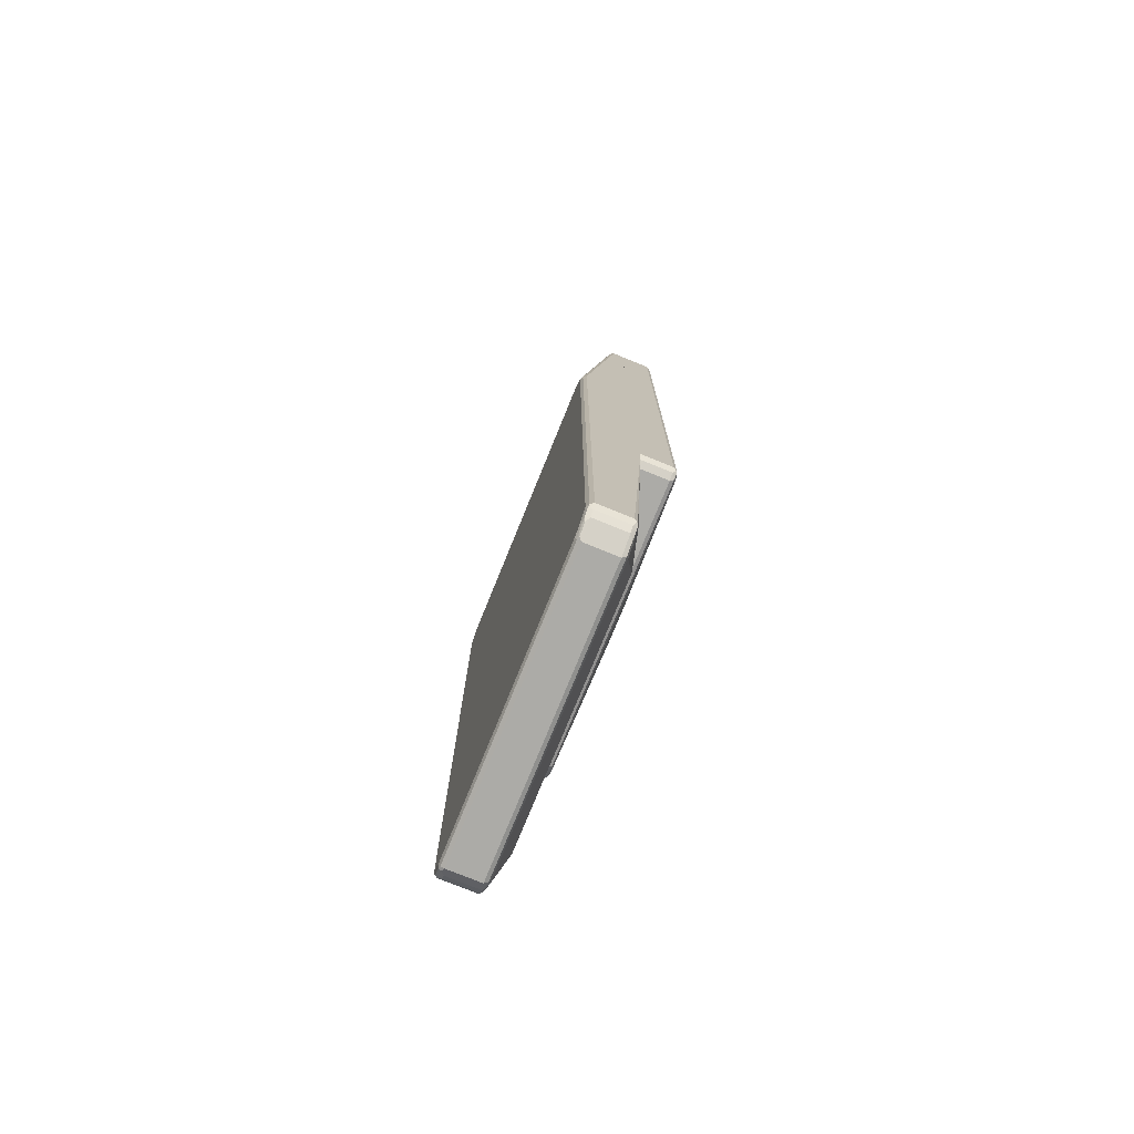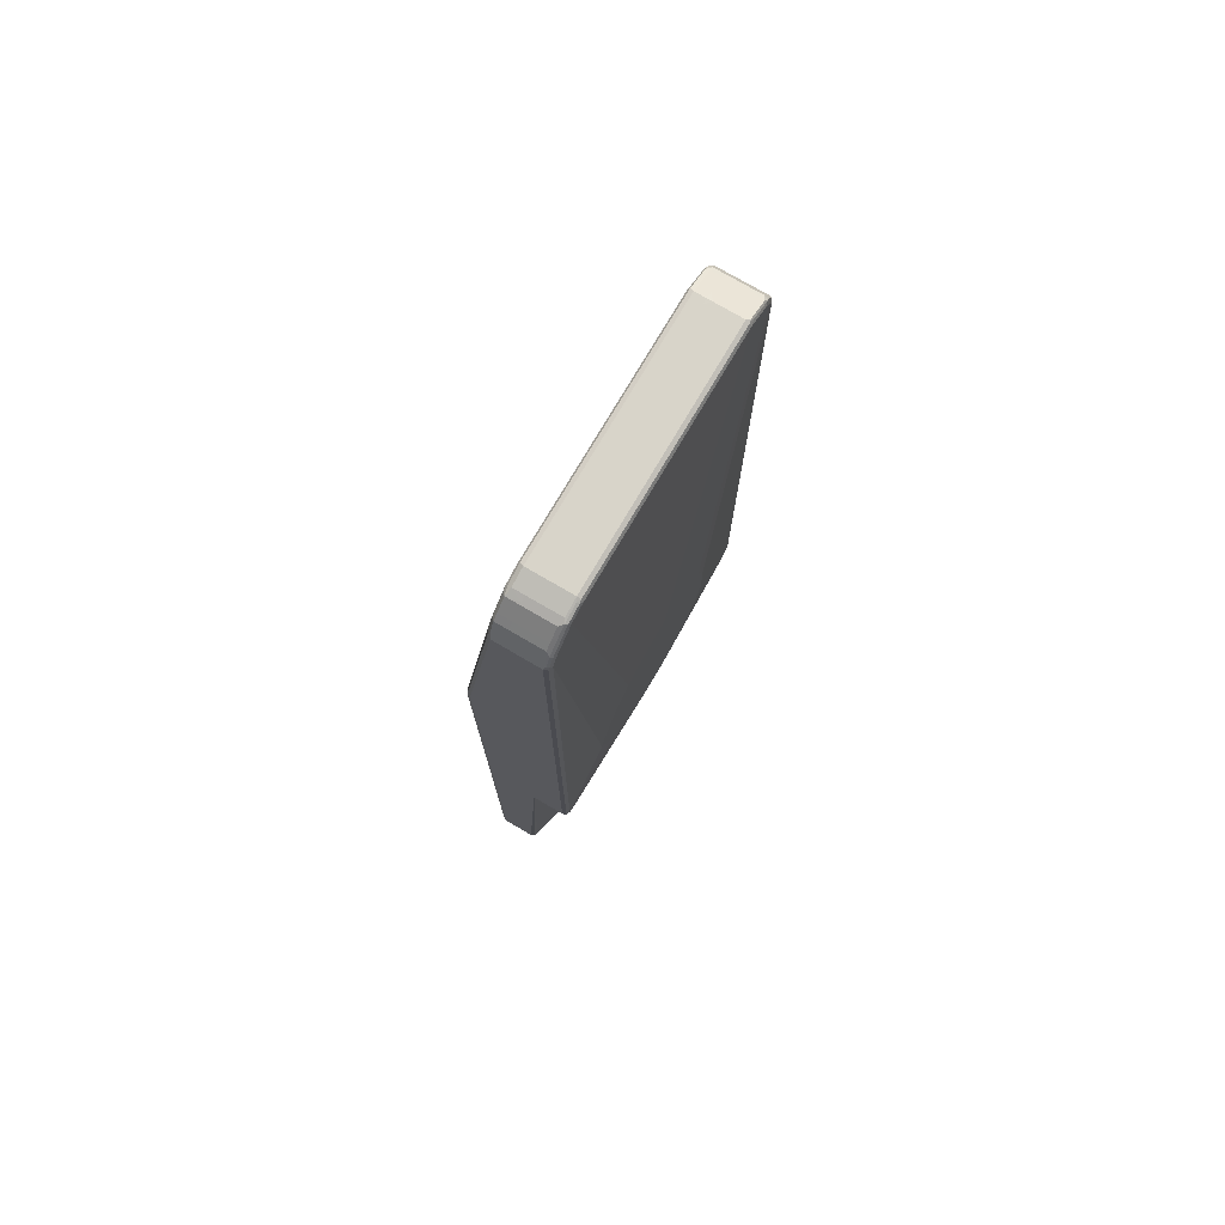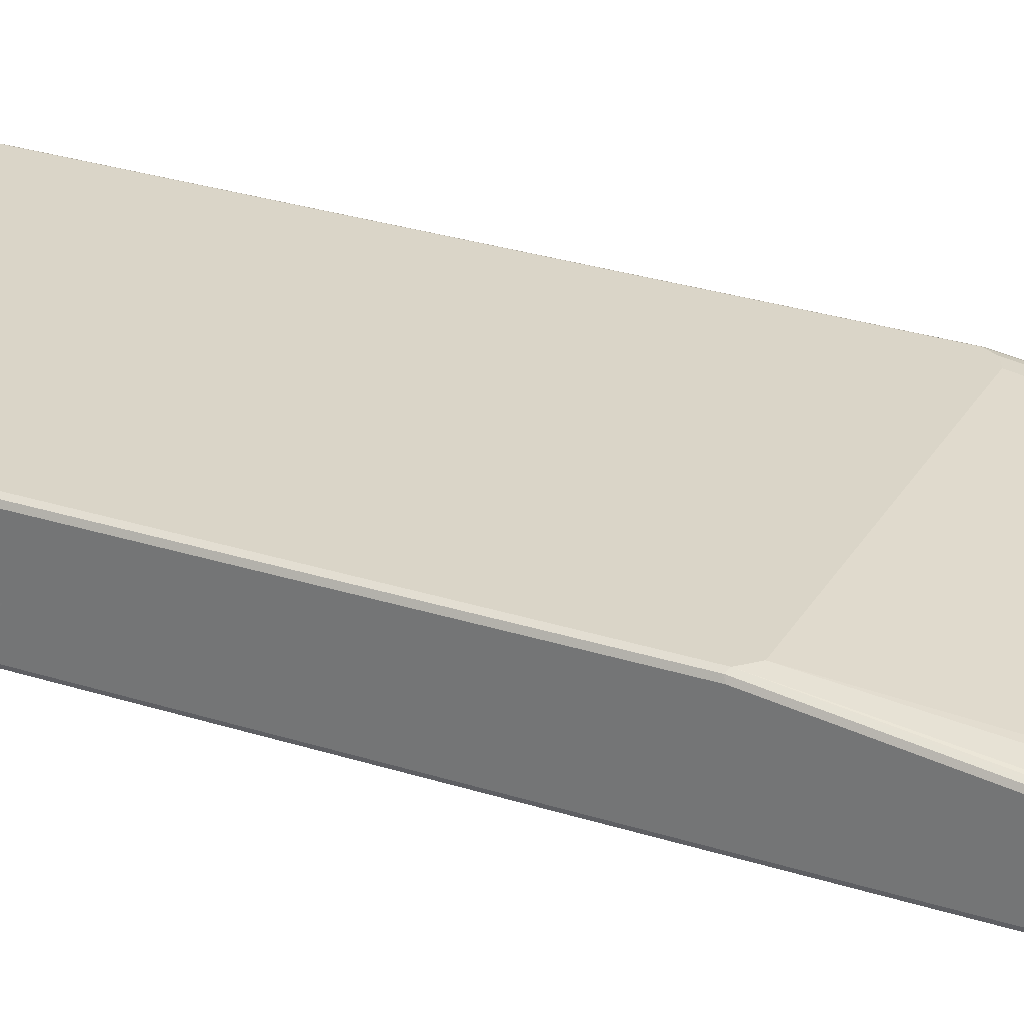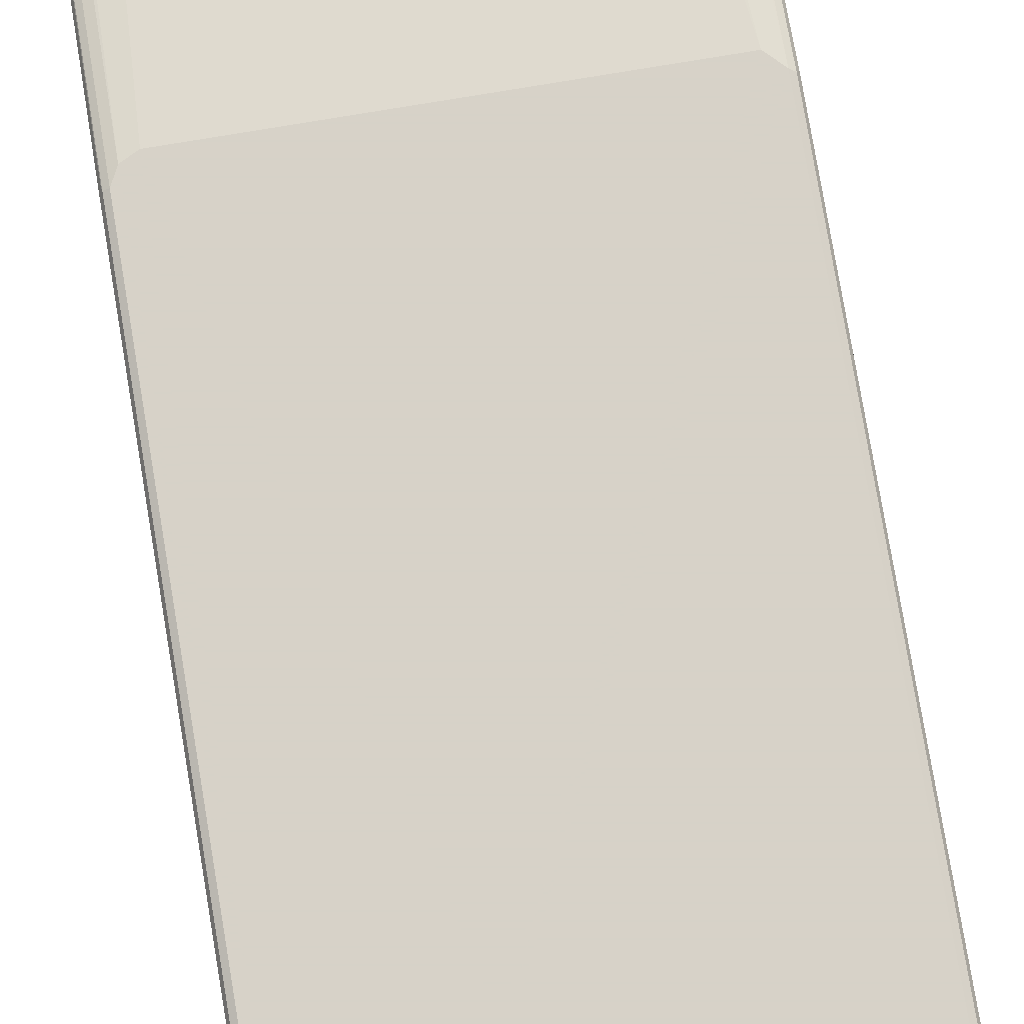
<metadata>
{"format":"obj","ext":"obj","renderer":"f3d","projection":"perspective","resolution":1024,"background":"white","views":[{"elev":-76.2,"azim":67.9,"up":"+Y"},{"elev":75.5,"azim":120.4,"up":"+Y"},{"elev":29.4,"azim":115.2,"up":"+Z"},{"elev":77.4,"azim":-9.5,"up":"+Z"}]}
</metadata>
<code>
v -0.3054 -0.9059 0.02037
v -0.302 -0.9024 0.01357
v -0.3002 -0.911 0.01527
v -0.2986 -0.9195 0.01698
v -0.3054 -0.9059 0.08143
v -0.3054 -0.3155 -0.01029
v -0.2952 -0.9059 0.01018
v -0.2935 -0.9143 0.01188
v -0.2986 -0.9195 0.07804
v -0.2833 -0.9246 0.01188
v -0.2884 -0.9296 0.01698
v -0.302 -0.9127 0.08482
v -0.302 -0.9059 0.08822
v -0.3054 0.3155 0.08143
v -0.2953 -0.3357 -0.01029
v -0.2443 -0.8652 -0.01018
v -0.3054 0.8753 -0.01029
v -0.2748 -0.9263 0.01018
v -0.2884 -0.9296 0.07804
v -0.2816 -0.933 0.08482
v -0.2799 -0.9314 0.01527
v -0.2748 -0.9365 0.02037
v -0.3002 -0.911 0.08906
v -0.2799 -0.9314 0.08906
v -0.2952 -0.9059 0.09162
v -0.302 0.3155 0.08822
v -0.3028 0.3205 0.08652
v -0.3028 0.8804 0.01527
v -0.3054 0.8753 0.01018
v -0.2918 -0.3427 -0.01029
v 0.2239 -0.8652 -0.01018
v -0.2749 -0.3511 -0.01029
v -0.2646 -0.3562 -0.01029
v -0.2986 0.8889 -0.01029
v 0.2545 -0.9263 0.01018
v -0.2714 -0.933 0.01357
v -0.2748 -0.9365 0.08143
v 0.2545 -0.9365 0.02037
v -0.2748 -0.9263 0.09162
v -0.2748 -0.933 0.08822
v 0.2545 -0.933 0.08822
v 0.2545 -0.9263 0.09162
v -0.2952 0.3155 0.09162
v -0.302 0.8753 0.01698
v -0.2965 0.8856 0.01782
v -0.2927 0.9008 0.01527
v 0.2952 -0.8956 0.01018
v 0.285 -0.9059 0.01018
v 0.2748 -0.916 0.01018
v 0.285 -0.3562 -0.01029
v 0.2985 -0.3495 -0.01029
v 0.302 -0.3427 -0.01029
v 0.3053 -0.3359 -0.01029
v -0.2884 0.9092 -0.01029
v 0.2579 -0.933 0.01357
v 0.2545 -0.9365 0.08143
v 0.2595 -0.934 0.08652
v 0.2621 -0.9314 0.01527
v 0.2884 -0.9195 0.02037
v 0.2646 -0.9275 0.08906
v 0.2748 -0.916 0.09162
v -0.285 0.3359 0.09162
v -0.2952 0.8753 0.02037
v -0.285 0.8956 0.02037
v -0.2863 0.9059 0.01782
v -0.2884 0.9092 0.01018
v 0.302 -0.8956 0.01357
v 0.2965 -0.9059 0.01273
v 0.2863 -0.916 0.01273
v 0.2782 -0.9228 0.01357
v 0.3054 -0.3258 -0.01029
v 0.3054 -0.3359 -0.01018
v 0.3028 -0.9008 0.01527
v -0.2816 0.9127 -0.01029
v 0.2884 -0.9195 0.08143
v 0.2799 -0.9237 0.08652
v 0.2824 -0.9211 0.01527
v 0.2986 -0.9092 0.02037
v 0.285 -0.9173 0.08906
v 0.285 -0.9059 0.09162
v -0.2646 0.346 0.09162
v -0.2341 0.9263 0.02037
v -0.2748 0.9059 0.02037
v -0.2782 0.9127 0.01698
v -0.2824 0.911 0.01527
v -0.2816 0.9127 0.01018
v 0.3054 0.8549 -0.01029
v 0.3054 -0.8956 0.02037
v 0.3054 -0.8956 0.08143
v 0.2986 -0.9092 0.08143
v -0.2341 0.9365 -0.01018
v -0.2681 0.9195 -0.01029
v 0.2952 -0.9072 0.08906
v 0.2952 -0.8956 0.09162
v 0.2748 0.346 0.09162
v 0.2137 0.9263 0.02037
v -0.2375 0.933 0.01698
v -0.2417 0.9314 0.01527
v -0.2341 0.9365 0.01018
v 0.295 0.8757 -0.01029
v 0.3054 0.8549 0.01018
v 0.302 -0.8991 0.08822
v 0.3054 0.3256 0.08143
v 0.3002 -0.9033 0.08652
v -0.224 0.9365 -0.01029
v -0.2342 0.9363 -0.01029
v -0.2409 0.933 -0.01029
v -0.2545 0.9263 -0.01029
v 0.2952 0.3256 0.09162
v 0.285 0.3359 0.09162
v 0.2443 0.916 0.02037
v 0.2103 0.933 0.01698
v 0.2137 0.9365 0.01018
v 0.2884 0.8889 -0.01029
v 0.2884 0.8889 0.01357
v 0.2986 0.8685 0.01357
v 0.302 0.8516 0.01698
v 0.302 0.3223 0.08822
v 0.2137 0.9365 -0.01029
v 0.2952 0.8549 0.02037
v 0.285 0.8753 0.02037
v 0.2748 0.8856 0.02037
v 0.2545 0.9059 0.02037
v 0.2528 0.9143 0.01867
v 0.2409 0.9228 0.01698
v 0.2579 0.9195 0.01357
v 0.2188 0.9314 0.01527
v 0.2443 0.9263 0.01018
v 0.2782 0.8991 -0.01029
v 0.2782 0.8991 0.01357
v 0.2833 0.8839 0.01867
v 0.2935 0.8636 0.01867
v 0.2443 0.9263 -0.01029
v 0.2629 0.9043 0.01867
v 0.2579 0.9195 -0.01029
v 0.2543 0.9213 -0.01029
v -0.3054 -0.3155 -0.07125
v -0.302 -0.3121 -0.07804
v -0.2986 -0.3291 -0.07464
v -0.2952 -0.3359 -0.07125
v -0.3053 -0.3157 -0.01029
v -0.3054 -0.3155 -0.01029
v -0.3054 0.8754 -0.07125
v -0.2952 -0.3155 -0.08143
v -0.285 -0.3359 -0.08143
v -0.302 0.8788 -0.07804
v -0.2901 -0.341 -0.07634
v -0.2918 -0.3426 -0.06786
v -0.2952 -0.3359 -0.01029
v -0.3054 0.8754 -0.01029
v -0.2986 0.8889 -0.01029
v -0.2884 0.9093 -0.07125
v -0.1629 -0.173 -0.09162
v -0.1527 -0.2035 -0.09162
v -0.2952 0.8754 -0.08143
v -0.2646 -0.346 -0.08143
v -0.2613 -0.3529 -0.07804
v -0.1323 -0.234 -0.09162
v -0.1221 -0.2443 -0.09162
v -0.1119 -0.2544 -0.09162
v -0.08143 -0.2748 -0.09162
v -0.2918 0.8992 -0.07804
v -0.285 0.8958 -0.08143
v -0.2782 -0.3495 -0.07464
v -0.285 -0.346 -0.07125
v -0.2918 -0.3426 -0.01029
v -0.2851 -0.346 -0.01029
v -0.2884 0.9092 -0.01029
v -0.2884 0.9093 -0.02036
v -0.2799 0.9136 -0.07634
v -0.285 0.9072 -0.07889
v -0.2901 0.9034 -0.07634
v -0.1629 -0.07117 -0.09162
v -0.06104 -0.2849 -0.09162
v -0.03049 -0.2952 -0.09162
v 0.285 -0.346 -0.08143
v 0.2884 -0.3529 -0.07804
v -0.2646 -0.3563 -0.07125
v -0.2748 0.9059 -0.08143
v -0.1119 0.0102 -0.09162
v -0.1425 -0.03043 -0.09162
v -0.1527 -0.0508 -0.09162
v -0.2714 -0.3529 -0.06786
v -0.2646 -0.3563 -0.01029
v -0.2816 0.9127 -0.01029
v -0.2748 0.9162 -0.02036
v -0.2341 0.9365 -0.07125
v -0.2392 0.9339 -0.07634
v -0.2443 0.9275 -0.07889
v -0.2646 0.9174 -0.07889
v -0.2341 0.9365 -0.02036
v 0.04071 -0.2952 -0.09162
v 0.2965 -0.346 -0.07889
v 0.07121 -0.2849 -0.09162
v 0.09159 -0.2748 -0.09162
v 0.2952 -0.3359 -0.08143
v 0.2927 -0.3511 -0.07634
v 0.2986 -0.3495 -0.07125
v 0.285 -0.3563 -0.07125
v -0.2545 0.9162 -0.08143
v -0.08143 0.03057 -0.09162
v 0.285 -0.3563 -0.01029
v -0.2478 0.9297 -0.01029
v -0.2341 0.9331 -0.07804
v 0.2137 0.9365 -0.07125
v -0.2341 0.9263 -0.08143
v -0.2409 0.9331 -0.01029
v -0.2342 0.9364 -0.01029
v 0.302 -0.3359 -0.07804
v 0.3028 -0.341 -0.07634
v 0.1018 -0.2647 -0.09162
v 0.1221 -0.2443 -0.09162
v 0.1425 -0.2239 -0.09162
v 0.1527 -0.2137 -0.09162
v 0.1934 -0.1323 -0.09162
v 0.2952 0.855 -0.08143
v 0.2986 -0.3495 -0.02036
v 0.3054 -0.3359 -0.07125
v -0.05088 0.04082 -0.09162
v 0.2985 -0.3495 -0.01029
v 0.2137 0.9331 -0.07804
v 0.2443 0.9263 -0.07125
v 0.2206 0.9331 -0.07464
v 0.2137 0.9263 -0.08143
v -0.02033 0.05094 -0.09162
v 0.302 0.855 -0.07804
v 0.1934 -0.122 -0.09162
v 0.285 0.8754 -0.08143
v 0.3002 0.8601 -0.07889
v 0.1629 -0.0508 -0.09162
v 0.3054 -0.3359 -0.02036
v 0.302 -0.3426 -0.01029
v 0.3054 0.855 -0.07125
v 0.2188 0.9313 -0.07889
v 0.2443 0.9263 -0.01029
v 0.2579 0.9194 -0.06786
v 0.251 0.9229 -0.07464
v 0.2494 0.9212 -0.07889
v 0.2443 0.9162 -0.08143
v 0.06104 0.04082 -0.09162
v 0.02033 0.05094 -0.09162
v 0.302 0.8619 -0.07464
v 0.2799 0.8907 -0.07889
v 0.2901 0.8805 -0.07889
v 0.1425 -0.0203 -0.09162
v 0.1221 7.176e-05 -0.09162
v 0.3054 -0.3258 -0.01029
v 0.3053 -0.3359 -0.01029
v 0.3053 0.8553 -0.01029
v 0.3054 0.855 -0.01029
v 0.2579 0.9194 -0.01029
v 0.2782 0.8992 -0.06786
v 0.2613 0.9127 -0.07464
v 0.1018 0.02045 -0.09162
v 0.302 0.8619 -0.01029
v 0.2918 0.8821 -0.07464
v 0.2884 0.8889 -0.06786
v 0.2816 0.8924 -0.07464
v 0.2782 0.8992 -0.01029
v 0.2884 0.8889 -0.01029
f 1 2 3
f 1 3 4
f 1 4 9
f 1 9 12
f 1 12 5
f 1 5 14
f 1 14 29
f 1 29 17
f 1 17 6
f 1 6 2
f 2 7 3
f 2 6 7
f 3 7 8
f 3 8 4
f 4 8 10
f 4 10 11
f 4 11 19
f 4 19 9
f 5 12 13
f 5 13 26
f 5 26 14
f 6 15 16
f 6 16 7
f 6 17 34
f 6 34 54
f 6 54 74
f 6 74 92
f 6 92 108
f 6 108 107
f 6 107 106
f 6 106 105
f 6 105 119
f 6 119 133
f 6 133 136
f 6 136 135
f 6 135 129
f 6 129 114
f 6 114 100
f 6 100 87
f 6 87 71
f 6 71 53
f 6 53 52
f 6 52 51
f 6 51 50
f 6 50 33
f 6 33 32
f 6 32 30
f 6 30 15
f 7 16 18
f 7 18 10
f 7 10 8
f 9 19 20
f 9 20 12
f 10 18 36
f 10 36 21
f 10 21 11
f 11 21 22
f 11 22 37
f 11 37 19
f 12 23 13
f 12 20 24
f 12 24 23
f 13 23 25
f 13 25 43
f 13 43 26
f 14 26 27
f 14 27 28
f 14 28 29
f 15 30 16
f 16 31 35
f 16 35 18
f 16 30 32
f 16 32 33
f 16 33 50
f 16 50 31
f 17 29 34
f 18 35 55
f 18 55 36
f 19 37 20
f 20 37 24
f 21 36 22
f 22 36 55
f 22 55 38
f 22 38 56
f 22 56 37
f 23 24 39
f 23 39 25
f 24 37 40
f 24 40 41
f 24 41 42
f 24 42 39
f 25 39 42
f 25 42 61
f 25 61 80
f 25 80 94
f 25 94 109
f 25 109 110
f 25 110 95
f 25 95 81
f 25 81 62
f 25 62 43
f 26 43 44
f 26 44 28
f 26 28 27
f 28 44 45
f 28 45 46
f 28 46 29
f 29 46 34
f 31 47 48
f 31 48 49
f 31 49 35
f 31 50 51
f 31 51 52
f 31 52 53
f 31 53 47
f 34 46 54
f 35 49 55
f 37 56 57
f 37 57 40
f 38 55 58
f 38 58 59
f 38 59 75
f 38 75 56
f 40 57 41
f 41 57 60
f 41 60 42
f 42 60 79
f 42 79 61
f 43 62 64
f 43 64 63
f 43 63 44
f 44 63 45
f 45 63 64
f 45 64 65
f 45 65 46
f 46 65 66
f 46 66 54
f 47 67 68
f 47 68 48
f 47 53 67
f 48 68 49
f 49 68 69
f 49 69 70
f 49 70 55
f 53 71 72
f 53 72 73
f 53 73 67
f 54 66 86
f 54 86 74
f 55 70 77
f 55 77 58
f 56 75 57
f 57 75 76
f 57 76 79
f 57 79 60
f 58 77 59
f 59 77 69
f 59 69 68
f 59 68 78
f 59 78 90
f 59 90 75
f 61 79 93
f 61 93 80
f 62 81 82
f 62 82 83
f 62 83 64
f 64 83 65
f 65 83 84
f 65 84 85
f 65 85 66
f 66 85 86
f 67 73 68
f 68 73 78
f 69 77 70
f 71 87 101
f 71 101 103
f 71 103 89
f 71 89 88
f 71 88 72
f 72 88 73
f 73 88 89
f 73 89 90
f 73 90 78
f 74 86 99
f 74 99 91
f 74 91 92
f 75 90 93
f 75 93 79
f 75 79 76
f 80 93 94
f 81 95 96
f 81 96 82
f 82 96 112
f 82 112 97
f 82 97 84
f 82 84 83
f 84 97 98
f 84 98 85
f 85 98 99
f 85 99 86
f 87 100 101
f 89 102 90
f 89 103 118
f 89 118 102
f 90 102 104
f 90 104 93
f 91 99 113
f 91 113 119
f 91 119 105
f 91 105 106
f 91 106 107
f 91 107 108
f 91 108 92
f 93 104 102
f 93 102 94
f 94 102 118
f 94 118 109
f 95 110 123
f 95 123 111
f 95 111 96
f 96 111 125
f 96 125 112
f 97 112 113
f 97 113 99
f 97 99 98
f 100 114 115
f 100 115 101
f 101 115 116
f 101 116 117
f 101 117 103
f 103 117 118
f 109 118 117
f 109 117 120
f 109 120 121
f 109 121 122
f 109 122 110
f 110 122 123
f 111 123 134
f 111 134 124
f 111 124 125
f 112 125 126
f 112 126 127
f 112 127 113
f 113 127 126
f 113 126 128
f 113 128 133
f 113 133 119
f 114 129 130
f 114 130 115
f 115 130 131
f 115 131 117
f 115 117 116
f 117 131 132
f 117 132 120
f 120 132 131
f 120 131 121
f 121 131 122
f 122 131 134
f 122 134 123
f 124 126 125
f 124 134 126
f 126 134 131
f 126 131 130
f 126 130 129
f 126 129 135
f 126 135 136
f 126 136 128
f 128 136 133
f 137 138 139
f 137 139 140
f 137 140 141
f 137 141 142
f 137 142 150
f 137 150 143
f 137 143 146
f 137 146 138
f 138 144 145
f 138 145 147
f 138 147 139
f 138 146 155
f 138 155 144
f 139 147 140
f 140 147 148
f 140 148 166
f 140 166 149
f 140 149 141
f 141 149 166
f 141 166 167
f 141 167 184
f 141 184 202
f 141 202 220
f 141 220 232
f 141 232 248
f 141 248 247
f 141 247 250
f 141 250 249
f 141 249 255
f 141 255 260
f 141 260 259
f 141 259 251
f 141 251 235
f 141 235 119
f 141 119 105
f 141 105 208
f 141 208 207
f 141 207 203
f 141 203 185
f 141 185 168
f 141 168 151
f 141 151 150
f 141 150 142
f 143 150 151
f 143 151 152
f 143 152 146
f 144 153 154
f 144 154 145
f 144 155 173
f 144 173 153
f 145 156 157
f 145 157 147
f 145 154 158
f 145 158 159
f 145 159 160
f 145 160 161
f 145 161 174
f 145 174 156
f 146 152 162
f 146 162 163
f 146 163 155
f 147 157 164
f 147 164 165
f 147 165 148
f 148 165 167
f 148 167 166
f 151 168 169
f 151 169 152
f 152 169 170
f 152 170 171
f 152 171 172
f 152 172 162
f 153 173 182
f 153 182 181
f 153 181 180
f 153 180 201
f 153 201 219
f 153 219 225
f 153 225 241
f 153 241 240
f 153 240 254
f 153 254 246
f 153 246 245
f 153 245 230
f 153 230 227
f 153 227 215
f 153 215 214
f 153 214 213
f 153 213 212
f 153 212 211
f 153 211 195
f 153 195 194
f 153 194 192
f 153 192 175
f 153 175 174
f 153 174 161
f 153 161 160
f 153 160 159
f 153 159 158
f 153 158 154
f 155 163 182
f 155 182 173
f 156 174 175
f 156 175 192
f 156 192 176
f 156 176 177
f 156 177 157
f 157 177 199
f 157 199 178
f 157 178 164
f 162 172 171
f 162 171 163
f 163 171 179
f 163 179 180
f 163 180 181
f 163 181 182
f 164 178 183
f 164 183 165
f 165 183 167
f 167 183 178
f 167 178 184
f 168 185 169
f 169 185 186
f 169 186 170
f 170 187 188
f 170 188 189
f 170 189 190
f 170 190 171
f 170 186 191
f 170 191 187
f 171 190 200
f 171 200 179
f 176 193 177
f 176 192 194
f 176 194 195
f 176 195 211
f 176 211 196
f 176 196 193
f 177 193 197
f 177 197 198
f 177 198 199
f 178 199 202
f 178 202 184
f 179 200 201
f 179 201 180
f 185 203 186
f 186 203 191
f 187 204 188
f 187 191 105
f 187 105 119
f 187 119 205
f 187 205 221
f 187 221 204
f 188 204 189
f 189 204 206
f 189 206 200
f 189 200 190
f 191 203 207
f 191 207 208
f 191 208 105
f 193 196 209
f 193 209 210
f 193 210 198
f 193 198 197
f 196 211 212
f 196 212 213
f 196 213 214
f 196 214 215
f 196 215 227
f 196 227 216
f 196 216 226
f 196 226 209
f 198 217 202
f 198 202 199
f 198 210 218
f 198 218 231
f 198 231 217
f 200 206 201
f 201 206 219
f 202 217 220
f 204 221 224
f 204 224 206
f 205 222 223
f 205 223 221
f 205 119 235
f 205 235 222
f 206 224 241
f 206 241 225
f 206 225 219
f 209 218 210
f 209 226 233
f 209 233 218
f 216 228 244
f 216 244 229
f 216 229 226
f 216 227 230
f 216 230 228
f 217 231 232
f 217 232 220
f 218 233 250
f 218 250 247
f 218 247 231
f 221 223 234
f 221 234 224
f 222 235 251
f 222 251 236
f 222 236 237
f 222 237 223
f 223 237 238
f 223 238 234
f 224 234 238
f 224 238 239
f 224 239 240
f 224 240 241
f 226 229 242
f 226 242 233
f 228 243 244
f 228 230 245
f 228 245 246
f 228 246 239
f 228 239 243
f 229 244 242
f 231 247 248
f 231 248 232
f 233 242 249
f 233 249 250
f 236 252 253
f 236 253 237
f 236 251 259
f 236 259 252
f 237 253 238
f 238 253 243
f 238 243 239
f 239 246 254
f 239 254 240
f 242 255 249
f 242 244 256
f 242 256 257
f 242 257 260
f 242 260 255
f 243 258 256
f 243 256 244
f 243 253 258
f 252 259 260
f 252 260 257
f 252 257 258
f 252 258 253
f 256 258 257

</code>
